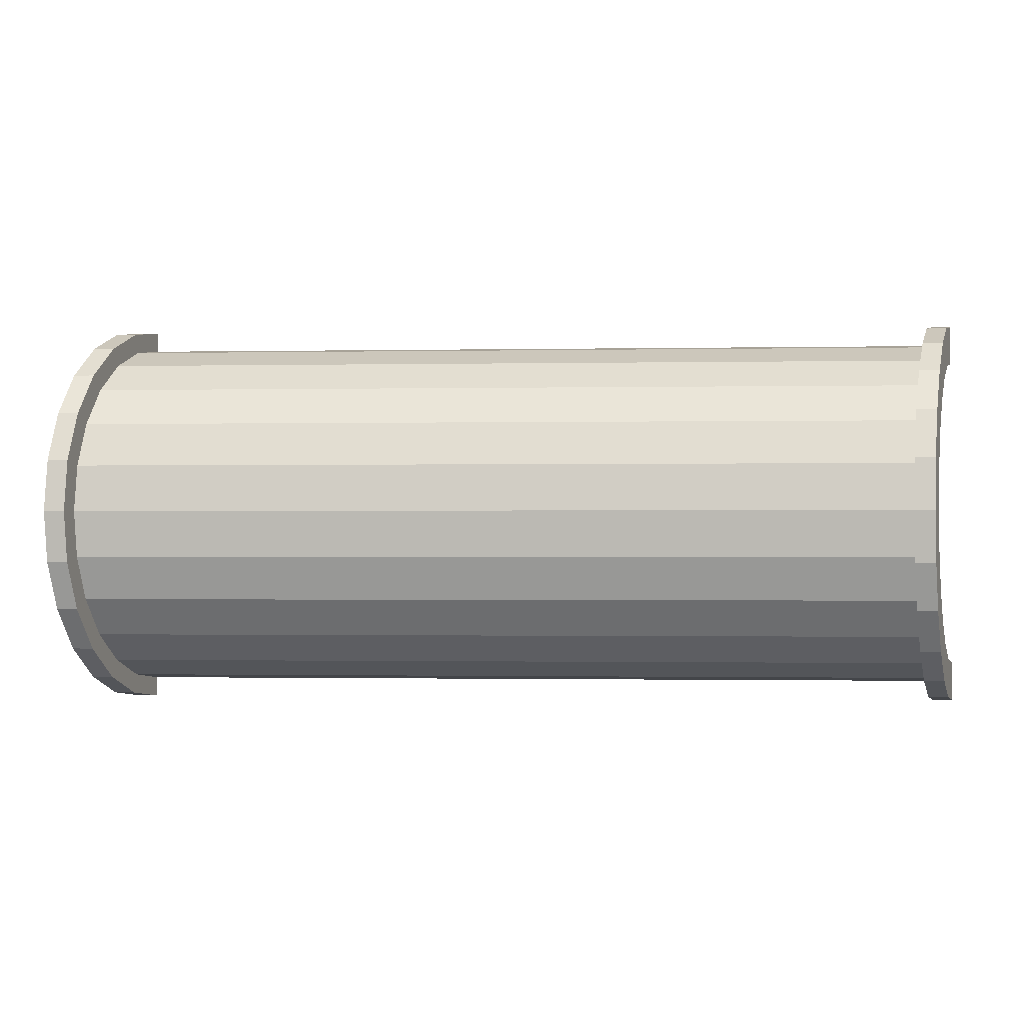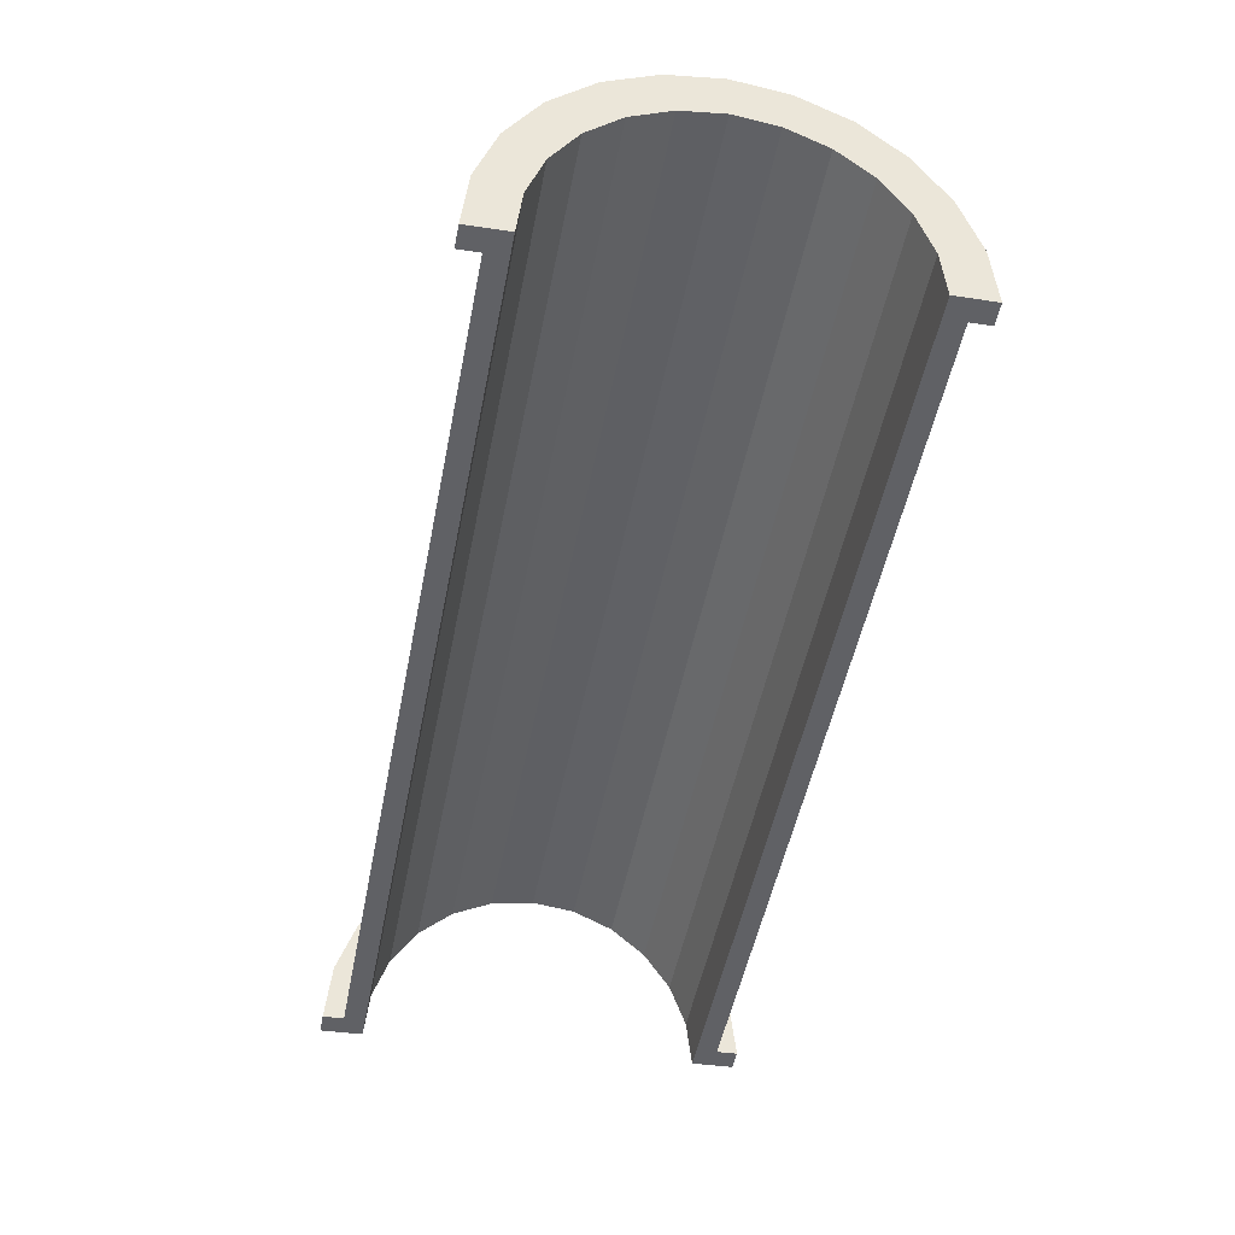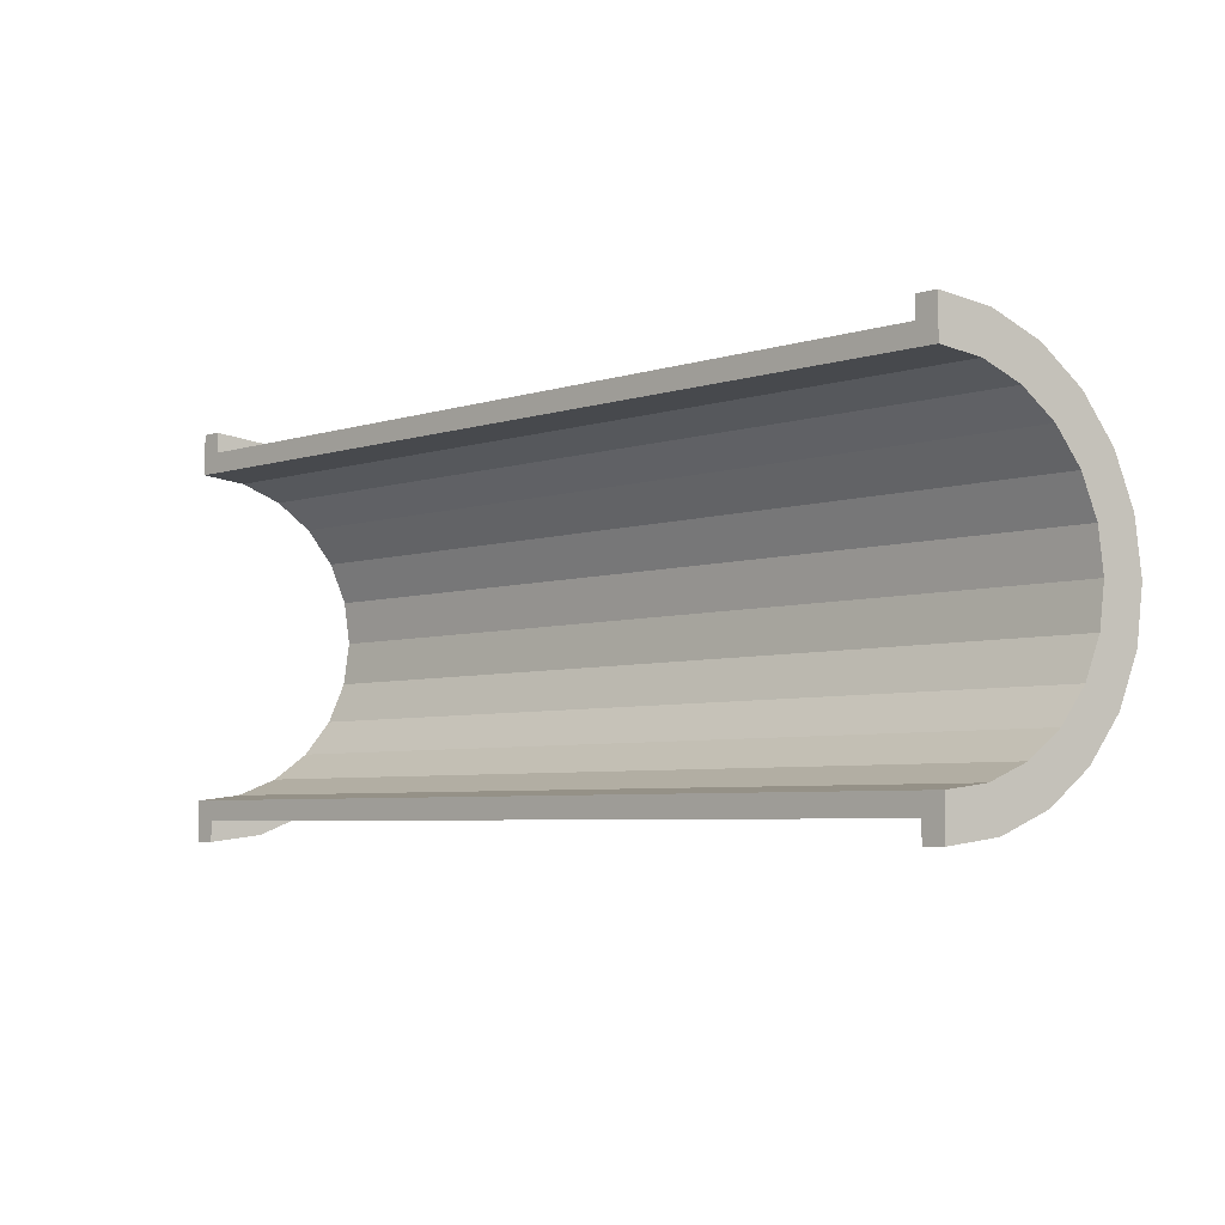
<metadata>
{"format":"obj","ext":"obj","renderer":"f3d","projection":"perspective","resolution":1024,"background":"white","views":[{"elev":-1.1,"azim":17.1,"up":"+Y"},{"elev":-36.7,"azim":-101.3,"up":"+Z"},{"elev":-5.4,"azim":-122.9,"up":"+Y"}]}
</metadata>
<code>
v 1 2.329 8.462
v 42.18 0 -0.7684
v 42.18 2.329 -1.075
v 42.18 0 -0.7684
v 1 2.329 8.462
v 1 0 8.768
v 1 -9 -0.2316
v 42.18 -8.693 -7.439
v 1 -8.693 2.098
v 42.18 -8.693 -7.439
v 1 -9 -0.2316
v 42.18 -9 -9.768
v 42.18 6.364 -3.404
v 1 7.794 4.268
v 1 6.364 6.132
v 1 7.794 4.268
v 42.18 6.364 -3.404
v 42.18 7.794 -5.268
v 1 6.364 6.132
v 42.18 4.5 -1.974
v 42.18 6.364 -3.404
v 42.18 4.5 -1.974
v 1 6.364 6.132
v 1 4.5 7.563
v 42.18 7.794 -5.268
v 1 8.693 2.098
v 1 7.794 4.268
v 1 8.693 2.098
v 42.18 7.794 -5.268
v 42.18 8.693 -7.439
v 1 -7.794 4.268
v 42.18 -6.364 -3.404
v 1 -6.364 6.132
v 42.18 -6.364 -3.404
v 1 -7.794 4.268
v 42.18 -7.794 -5.268
v -0 7.727 2.071
v -0 9.659 2.588
v 0 10 0
v -0 7.727 2.071
v 0 10 0
v 0 8 0
v -0 9.659 2.588
v -0 7.727 2.071
v -0 8.66 5
v -0 6.928 4
v -0 8.66 5
v -0 7.727 2.071
v -0 8.66 5
v -0 6.928 4
v -0 7.071 7.071
v -0 5.657 5.657
v -0 7.071 7.071
v -0 6.928 4
v -0 5.657 5.657
v -0 5 8.66
v -0 7.071 7.071
v -0 4 6.928
v -0 5 8.66
v -0 5.657 5.657
v -0 4 6.928
v -0 2.588 9.659
v -0 5 8.66
v -0 2.071 7.727
v -0 2.588 9.659
v -0 4 6.928
v -0 0 8
v -0 2.588 9.659
v -0 2.071 7.727
v -0 0 8
v -0 0 10
v -0 2.588 9.659
v -0 -2.071 7.727
v -0 0 10
v -0 0 8
v -0 -2.071 7.727
v -0 -2.588 9.659
v -0 0 10
v -0 -4 6.928
v -0 -2.588 9.659
v -0 -2.071 7.727
v -0 -4 6.928
v -0 -5 8.66
v -0 -2.588 9.659
v -0 -5.657 5.657
v -0 -5 8.66
v -0 -4 6.928
v -0 -7.071 7.071
v -0 -5.657 5.657
v -0 -6.928 4
v -0 -5.657 5.657
v -0 -7.071 7.071
v -0 -5 8.66
v -0 -8.66 5
v -0 -6.928 4
v -0 -7.727 2.071
v -0 -9.659 2.588
v -0 -7.727 2.071
v 0 -8 0
v -0 -6.928 4
v -0 -8.66 5
v -0 -7.071 7.071
v -0 -7.727 2.071
v -0 -9.659 2.588
v -0 -8.66 5
v -0 -9.659 2.588
v 0 -8 0
v 0 -10 0
v 1 4.5 7.563
v 42.18 2.329 -1.075
v 42.18 4.5 -1.974
v 42.18 2.329 -1.075
v 1 4.5 7.563
v 1 2.329 8.462
v 42.18 8.693 -7.439
v 1 9 -0.2316
v 1 8.693 2.098
v 1 9 -0.2316
v 42.18 8.693 -7.439
v 42.18 9 -9.768
v 1 -8.693 2.098
v 42.18 -7.794 -5.268
v 1 -7.794 4.268
v 42.18 -7.794 -5.268
v 1 -8.693 2.098
v 42.18 -8.693 -7.439
v 1 -4.5 7.563
v 42.18 -6.364 -3.404
v 42.18 -4.5 -1.974
v 42.18 -6.364 -3.404
v 1 -4.5 7.563
v 1 -6.364 6.132
v 1 0 8.768
v 42.18 -2.329 -1.075
v 42.18 0 -0.7684
v 42.18 -2.329 -1.075
v 1 0 8.768
v 1 -2.329 8.462
v 1 -2.329 8.462
v 42.18 -4.5 -1.974
v 42.18 -2.329 -1.075
v 42.18 -4.5 -1.974
v 1 -2.329 8.462
v 1 -4.5 7.563
v 43.18 0 -2
v -0 2.071 7.727
v 43.18 2.071 -2.273
v -0 2.071 7.727
v 43.18 0 -2
v -0 0 8
v -0 -5.657 5.657
v 43.18 -4 -3.072
v 43.18 -5.657 -4.343
v 43.18 -4 -3.072
v -0 -5.657 5.657
v -0 -4 6.928
v -0 6.928 4
v 43.18 5.657 -4.343
v -0 5.657 5.657
v 43.18 5.657 -4.343
v -0 6.928 4
v 43.18 6.928 -6
v 0 8 0
v 43.18 7.727 -7.929
v -0 7.727 2.071
v 43.18 7.727 -7.929
v 0 8 0
v 43.18 8 -10
v -0 -2.071 7.727
v 43.18 0 -2
v 43.18 -2.071 -2.273
v 43.18 0 -2
v -0 -2.071 7.727
v -0 0 8
v 43.18 4 -3.072
v -0 5.657 5.657
v 43.18 5.657 -4.343
v -0 5.657 5.657
v 43.18 4 -3.072
v -0 4 6.928
v 43.18 2.071 -2.273
v -0 4 6.928
v 43.18 4 -3.072
v -0 4 6.928
v 43.18 2.071 -2.273
v -0 2.071 7.727
v -0 7.727 2.071
v 43.18 6.928 -6
v -0 6.928 4
v 43.18 6.928 -6
v -0 7.727 2.071
v 43.18 7.727 -7.929
v 43.18 -5.657 -4.343
v -0 -6.928 4
v -0 -5.657 5.657
v -0 -6.928 4
v 43.18 -5.657 -4.343
v 43.18 -6.928 -6
v 43.18 -7.727 -7.929
v 0 -8 0
v -0 -7.727 2.071
v 0 -8 0
v 43.18 -7.727 -7.929
v 43.18 -8 -10
v -0 -4 6.928
v 43.18 -2.071 -2.273
v 43.18 -4 -3.072
v 43.18 -2.071 -2.273
v -0 -4 6.928
v -0 -2.071 7.727
v 43.18 -6.928 -6
v -0 -7.727 2.071
v -0 -6.928 4
v -0 -7.727 2.071
v 43.18 -6.928 -6
v 43.18 -7.727 -7.929
v -0 2.588 9.659
v 1 0 9.768
v 1 2.588 9.428
v 1 0 9.768
v -0 2.588 9.659
v -0 0 10
v 1 -5 8.429
v -0 -7.071 7.071
v 1 -7.071 6.84
v -0 -7.071 7.071
v 1 -5 8.429
v -0 -5 8.66
v 1 7.071 6.84
v -0 8.66 5
v -0 7.071 7.071
v -0 8.66 5
v 1 7.071 6.84
v 1 8.66 4.768
v 1 9.659 2.357
v 1 9 -0.2316
v 1 10 -0.2316
v 1 9.659 2.357
v 1 8.693 2.098
v 1 9 -0.2316
v 1 8.66 4.768
v 1 8.693 2.098
v 1 9.659 2.357
v 1 8.66 4.768
v 1 7.794 4.268
v 1 8.693 2.098
v 1 7.071 6.84
v 1 7.794 4.268
v 1 8.66 4.768
v 1 7.071 6.84
v 1 6.364 6.132
v 1 7.794 4.268
v 1 5 8.429
v 1 6.364 6.132
v 1 7.071 6.84
v 1 5 8.429
v 1 4.5 7.563
v 1 6.364 6.132
v 1 2.588 9.428
v 1 4.5 7.563
v 1 5 8.429
v 1 2.588 9.428
v 1 2.329 8.462
v 1 4.5 7.563
v 1 0 9.768
v 1 2.329 8.462
v 1 2.588 9.428
v 1 0 9.768
v 1 0 8.768
v 1 2.329 8.462
v 1 0 9.768
v 1 -2.329 8.462
v 1 0 8.768
v 1 -2.588 9.428
v 1 -2.329 8.462
v 1 0 9.768
v 1 -2.588 9.428
v 1 -4.5 7.563
v 1 -2.329 8.462
v 1 -5 8.429
v 1 -4.5 7.563
v 1 -2.588 9.428
v 1 -5 8.429
v 1 -6.364 6.132
v 1 -4.5 7.563
v 1 -7.071 6.84
v 1 -6.364 6.132
v 1 -5 8.429
v 1 -7.071 6.84
v 1 -7.794 4.268
v 1 -6.364 6.132
v 1 -8.66 4.768
v 1 -7.794 4.268
v 1 -7.071 6.84
v 1 -8.66 4.768
v 1 -8.693 2.098
v 1 -7.794 4.268
v 1 -9.659 2.357
v 1 -8.693 2.098
v 1 -8.66 4.768
v 1 -8.693 2.098
v 1 -9.659 2.357
v 1 -9 -0.2316
v 1 -9 -0.2316
v 1 -9.659 2.357
v 1 -10 -0.2316
v 1 9.659 2.357
v 0 10 0
v -0 9.659 2.588
v 0 10 0
v 1 9.659 2.357
v 1 10 -0.2316
v -0 -8.66 5
v 1 -7.071 6.84
v -0 -7.071 7.071
v 1 -7.071 6.84
v -0 -8.66 5
v 1 -8.66 4.768
v 1 0 9.768
v -0 -2.588 9.659
v 1 -2.588 9.428
v -0 -2.588 9.659
v 1 0 9.768
v -0 0 10
v -0 7.071 7.071
v 1 5 8.429
v 1 7.071 6.84
v 1 5 8.429
v -0 7.071 7.071
v -0 5 8.66
v -0 5 8.66
v 1 2.588 9.428
v 1 5 8.429
v 1 2.588 9.428
v -0 5 8.66
v -0 2.588 9.659
v 1 8.66 4.768
v -0 9.659 2.588
v -0 8.66 5
v -0 9.659 2.588
v 1 8.66 4.768
v 1 9.659 2.357
v -0 -9.659 2.588
v 1 -8.66 4.768
v -0 -8.66 5
v 1 -8.66 4.768
v -0 -9.659 2.588
v 1 -9.659 2.357
v 1 -2.588 9.428
v -0 -5 8.66
v 1 -5 8.429
v -0 -5 8.66
v 1 -2.588 9.428
v -0 -2.588 9.659
v 0 -10 0
v 1 -9.659 2.357
v -0 -9.659 2.588
v 1 -9.659 2.357
v 0 -10 0
v 1 -10 -0.2316
v 42.18 2.588 -0.1091
v 43.18 0 0
v 43.18 2.588 -0.3407
v 43.18 0 0
v 42.18 2.588 -0.1091
v 42.18 0 0.2316
v 42.18 -10 -9.768
v 43.18 -9.659 -7.412
v 42.18 -9.659 -7.18
v 43.18 -9.659 -7.412
v 42.18 -10 -9.768
v 43.18 -10 -10
v 42.18 -5 -1.108
v 43.18 -7.071 -2.929
v 43.18 -5 -1.34
v 43.18 -7.071 -2.929
v 42.18 -5 -1.108
v 42.18 -7.071 -2.697
v 42.18 9 -9.768
v 42.18 9.659 -7.18
v 42.18 10 -9.768
v 42.18 8.693 -7.439
v 42.18 9.659 -7.18
v 42.18 9 -9.768
v 42.18 8.693 -7.439
v 42.18 8.66 -4.768
v 42.18 9.659 -7.18
v 42.18 7.794 -5.268
v 42.18 8.66 -4.768
v 42.18 8.693 -7.439
v 42.18 7.794 -5.268
v 42.18 7.071 -2.697
v 42.18 8.66 -4.768
v 42.18 6.364 -3.404
v 42.18 7.071 -2.697
v 42.18 7.794 -5.268
v 42.18 6.364 -3.404
v 42.18 5 -1.108
v 42.18 7.071 -2.697
v 42.18 4.5 -1.974
v 42.18 5 -1.108
v 42.18 6.364 -3.404
v 42.18 4.5 -1.974
v 42.18 2.588 -0.1091
v 42.18 5 -1.108
v 42.18 2.329 -1.075
v 42.18 2.588 -0.1091
v 42.18 4.5 -1.974
v 42.18 0 -0.7684
v 42.18 2.588 -0.1091
v 42.18 2.329 -1.075
v 42.18 0 -0.7684
v 42.18 0 0.2316
v 42.18 2.588 -0.1091
v 42.18 -2.329 -1.075
v 42.18 0 0.2316
v 42.18 0 -0.7684
v 42.18 -2.329 -1.075
v 42.18 -2.588 -0.1091
v 42.18 0 0.2316
v 42.18 -4.5 -1.974
v 42.18 -2.588 -0.1091
v 42.18 -2.329 -1.075
v 42.18 -4.5 -1.974
v 42.18 -5 -1.108
v 42.18 -2.588 -0.1091
v 42.18 -6.364 -3.404
v 42.18 -5 -1.108
v 42.18 -4.5 -1.974
v 42.18 -6.364 -3.404
v 42.18 -7.071 -2.697
v 42.18 -5 -1.108
v 42.18 -7.794 -5.268
v 42.18 -7.071 -2.697
v 42.18 -6.364 -3.404
v 42.18 -7.794 -5.268
v 42.18 -8.66 -4.768
v 42.18 -7.071 -2.697
v 42.18 -8.693 -7.439
v 42.18 -8.66 -4.768
v 42.18 -7.794 -5.268
v 42.18 -9.659 -7.18
v 42.18 -8.693 -7.439
v 42.18 -9 -9.768
v 42.18 -8.693 -7.439
v 42.18 -9.659 -7.18
v 42.18 -8.66 -4.768
v 42.18 -9.659 -7.18
v 42.18 -9 -9.768
v 42.18 -10 -9.768
v 43.18 7.071 -2.929
v 42.18 8.66 -4.768
v 42.18 7.071 -2.697
v 42.18 8.66 -4.768
v 43.18 7.071 -2.929
v 43.18 8.66 -5
v 43.18 7.727 -7.929
v 43.18 9.659 -7.412
v 43.18 8.66 -5
v 43.18 9.659 -7.412
v 43.18 7.727 -7.929
v 43.18 10 -10
v 43.18 10 -10
v 43.18 7.727 -7.929
v 43.18 8 -10
v 43.18 6.928 -6
v 43.18 8.66 -5
v 43.18 7.071 -2.929
v 43.18 8.66 -5
v 43.18 6.928 -6
v 43.18 7.727 -7.929
v 43.18 7.071 -2.929
v 43.18 5.657 -4.343
v 43.18 6.928 -6
v 43.18 5 -1.34
v 43.18 5.657 -4.343
v 43.18 7.071 -2.929
v 43.18 5 -1.34
v 43.18 4 -3.072
v 43.18 5.657 -4.343
v 43.18 2.588 -0.3407
v 43.18 4 -3.072
v 43.18 5 -1.34
v 43.18 2.588 -0.3407
v 43.18 2.071 -2.273
v 43.18 4 -3.072
v 43.18 0 0
v 43.18 2.071 -2.273
v 43.18 2.588 -0.3407
v 43.18 0 0
v 43.18 0 -2
v 43.18 2.071 -2.273
v 43.18 0 0
v 43.18 -2.071 -2.273
v 43.18 0 -2
v 43.18 -2.588 -0.3407
v 43.18 -2.071 -2.273
v 43.18 0 0
v 43.18 -2.588 -0.3407
v 43.18 -4 -3.072
v 43.18 -2.071 -2.273
v 43.18 -5 -1.34
v 43.18 -4 -3.072
v 43.18 -2.588 -0.3407
v 43.18 -5 -1.34
v 43.18 -5.657 -4.343
v 43.18 -4 -3.072
v 43.18 -7.071 -2.929
v 43.18 -5.657 -4.343
v 43.18 -5 -1.34
v 43.18 -5.657 -4.343
v 43.18 -7.071 -2.929
v 43.18 -6.928 -6
v 43.18 -8.66 -5
v 43.18 -6.928 -6
v 43.18 -7.071 -2.929
v 43.18 -6.928 -6
v 43.18 -8.66 -5
v 43.18 -7.727 -7.929
v 43.18 -9.659 -7.412
v 43.18 -7.727 -7.929
v 43.18 -8.66 -5
v 43.18 -7.727 -7.929
v 43.18 -9.659 -7.412
v 43.18 -8 -10
v 43.18 -8 -10
v 43.18 -9.659 -7.412
v 43.18 -10 -10
v 43.18 9.659 -7.412
v 42.18 10 -9.768
v 42.18 9.659 -7.18
v 42.18 10 -9.768
v 43.18 9.659 -7.412
v 43.18 10 -10
v 42.18 -8.66 -4.768
v 43.18 -7.071 -2.929
v 42.18 -7.071 -2.697
v 43.18 -7.071 -2.929
v 42.18 -8.66 -4.768
v 43.18 -8.66 -5
v 42.18 0 0.2316
v 43.18 -2.588 -0.3407
v 43.18 0 0
v 43.18 -2.588 -0.3407
v 42.18 0 0.2316
v 42.18 -2.588 -0.1091
v 42.18 7.071 -2.697
v 43.18 5 -1.34
v 43.18 7.071 -2.929
v 43.18 5 -1.34
v 42.18 7.071 -2.697
v 42.18 5 -1.108
v 42.18 5 -1.108
v 43.18 2.588 -0.3407
v 43.18 5 -1.34
v 43.18 2.588 -0.3407
v 42.18 5 -1.108
v 42.18 2.588 -0.1091
v 43.18 8.66 -5
v 42.18 9.659 -7.18
v 42.18 8.66 -4.768
v 42.18 9.659 -7.18
v 43.18 8.66 -5
v 43.18 9.659 -7.412
v 42.18 -9.659 -7.18
v 43.18 -8.66 -5
v 42.18 -8.66 -4.768
v 43.18 -8.66 -5
v 42.18 -9.659 -7.18
v 43.18 -9.659 -7.412
v 42.18 -2.588 -0.1091
v 43.18 -5 -1.34
v 43.18 -2.588 -0.3407
v 43.18 -5 -1.34
v 42.18 -2.588 -0.1091
v 42.18 -5 -1.108
v 1 -10 -0.2316
v 0 -10 0
v 1 -9 -0.2316
v 42.18 -9 -9.768
v 43.18 -10 -10
v 42.18 -10 -9.768
v 43.18 -10 -10
v 42.18 -9 -9.768
v 43.18 -8 -10
v 1 -9 -0.2316
v 43.18 -8 -10
v 42.18 -9 -9.768
v 1 -9 -0.2316
v 0 -8 0
v 43.18 -8 -10
v 0 -8 0
v 1 -9 -0.2316
v 0 -10 0
v 43.18 8 -10
v 42.18 9 -9.768
v 43.18 10 -10
v 43.18 8 -10
v 1 9 -0.2316
v 42.18 9 -9.768
v 0 8 0
v 1 9 -0.2316
v 43.18 8 -10
v 0 10 0
v 1 9 -0.2316
v 0 8 0
v 1 9 -0.2316
v 0 10 0
v 1 10 -0.2316
v 43.18 10 -10
v 42.18 9 -9.768
v 42.18 10 -9.768
f 1 2 3
f 4 5 6
f 7 8 9
f 10 11 12
f 13 14 15
f 16 17 18
f 19 20 21
f 22 23 24
f 25 26 27
f 28 29 30
f 31 32 33
f 34 35 36
f 37 38 39
f 40 41 42
f 43 44 45
f 46 47 48
f 49 50 51
f 52 53 54
f 55 56 57
f 58 59 60
f 61 62 63
f 64 65 66
f 67 68 69
f 70 71 72
f 73 74 75
f 76 77 78
f 79 80 81
f 82 83 84
f 85 86 87
f 88 89 90
f 91 92 93
f 94 95 96
f 97 98 99
f 100 101 102
f 103 104 105
f 106 107 108
f 109 110 111
f 112 113 114
f 115 116 117
f 118 119 120
f 121 122 123
f 124 125 126
f 127 128 129
f 130 131 132
f 133 134 135
f 136 137 138
f 139 140 141
f 142 143 144
f 145 146 147
f 148 149 150
f 151 152 153
f 154 155 156
f 157 158 159
f 160 161 162
f 163 164 165
f 166 167 168
f 169 170 171
f 172 173 174
f 175 176 177
f 178 179 180
f 181 182 183
f 184 185 186
f 187 188 189
f 190 191 192
f 193 194 195
f 196 197 198
f 199 200 201
f 202 203 204
f 205 206 207
f 208 209 210
f 211 212 213
f 214 215 216
f 217 218 219
f 220 221 222
f 223 224 225
f 226 227 228
f 229 230 231
f 232 233 234
f 235 236 237
f 238 239 240
f 241 242 243
f 244 245 246
f 247 248 249
f 250 251 252
f 253 254 255
f 256 257 258
f 259 260 261
f 262 263 264
f 265 266 267
f 268 269 270
f 271 272 273
f 274 275 276
f 277 278 279
f 280 281 282
f 283 284 285
f 286 287 288
f 289 290 291
f 292 293 294
f 295 296 297
f 298 299 300
f 301 302 303
f 304 305 306
f 307 308 309
f 310 311 312
f 313 314 315
f 316 317 318
f 319 320 321
f 322 323 324
f 325 326 327
f 328 329 330
f 331 332 333
f 334 335 336
f 337 338 339
f 340 341 342
f 343 344 345
f 346 347 348
f 349 350 351
f 352 353 354
f 355 356 357
f 358 359 360
f 361 362 363
f 364 365 366
f 367 368 369
f 370 371 372
f 373 374 375
f 376 377 378
f 379 380 381
f 382 383 384
f 385 386 387
f 388 389 390
f 391 392 393
f 394 395 396
f 397 398 399
f 400 401 402
f 403 404 405
f 406 407 408
f 409 410 411
f 412 413 414
f 415 416 417
f 418 419 420
f 421 422 423
f 424 425 426
f 427 428 429
f 430 431 432
f 433 434 435
f 436 437 438
f 439 440 441
f 442 443 444
f 445 446 447
f 448 449 450
f 451 452 453
f 454 455 456
f 457 458 459
f 460 461 462
f 463 464 465
f 466 467 468
f 469 470 471
f 472 473 474
f 475 476 477
f 478 479 480
f 481 482 483
f 484 485 486
f 487 488 489
f 490 491 492
f 493 494 495
f 496 497 498
f 499 500 501
f 502 503 504
f 505 506 507
f 508 509 510
f 511 512 513
f 514 515 516
f 517 518 519
f 520 521 522
f 523 524 525
f 526 527 528
f 529 530 531
f 532 533 534
f 535 536 537
f 538 539 540
f 541 542 543
f 544 545 546
f 547 548 549
f 550 551 552
f 553 554 555
f 556 557 558
f 559 560 561
f 562 563 564
f 565 566 567
f 568 569 570
f 571 572 573
f 574 575 576
f 577 578 579
f 580 581 582
f 583 584 585
f 586 587 588
f 589 590 591
f 592 593 594
f 595 596 597
f 598 599 600
f 601 602 603
f 604 605 606
f 607 608 609
f 610 611 612

</code>
